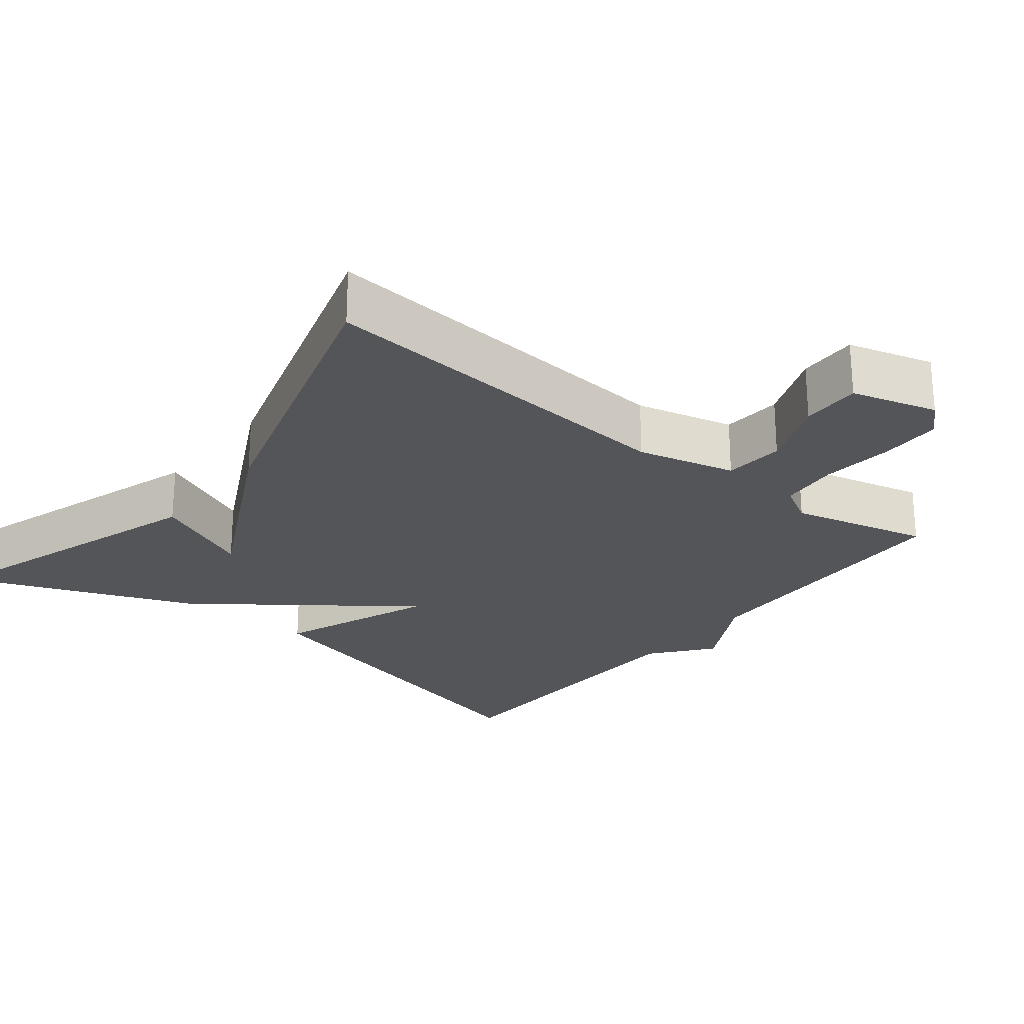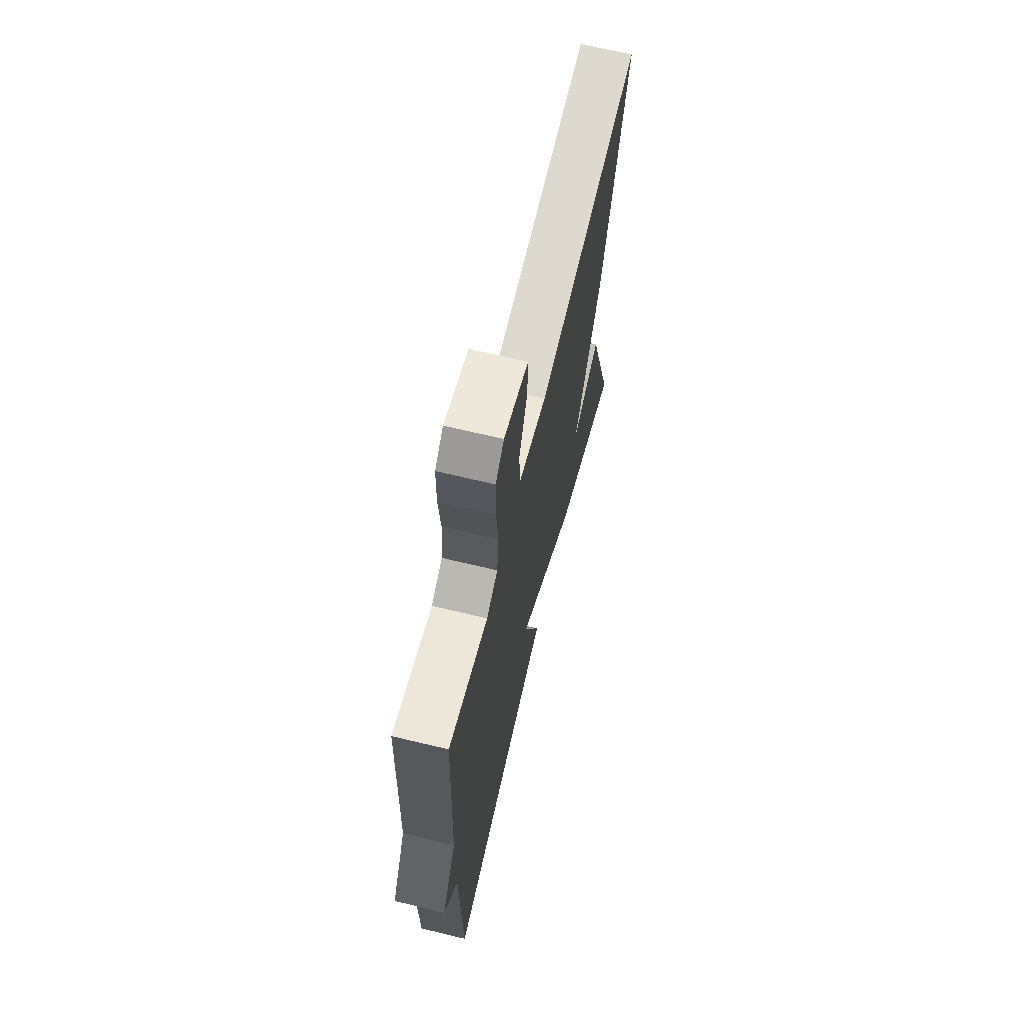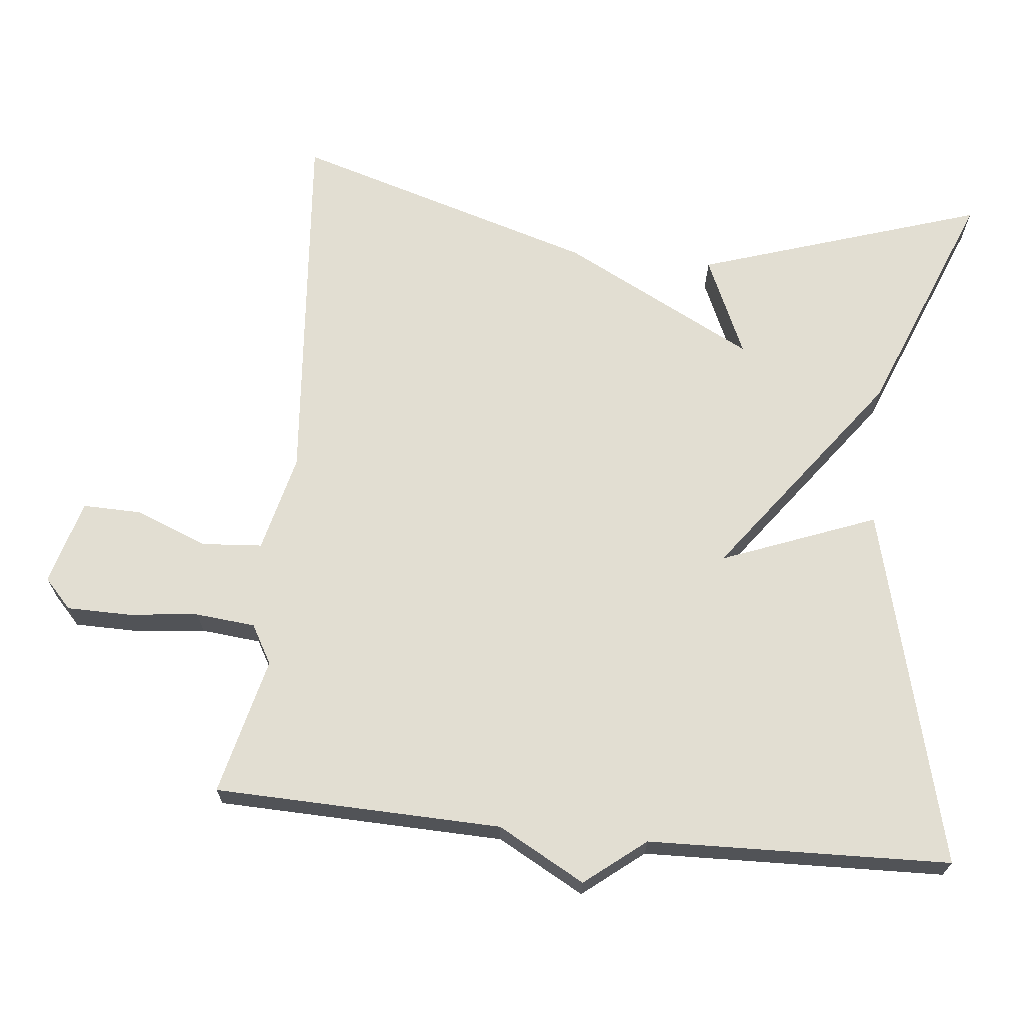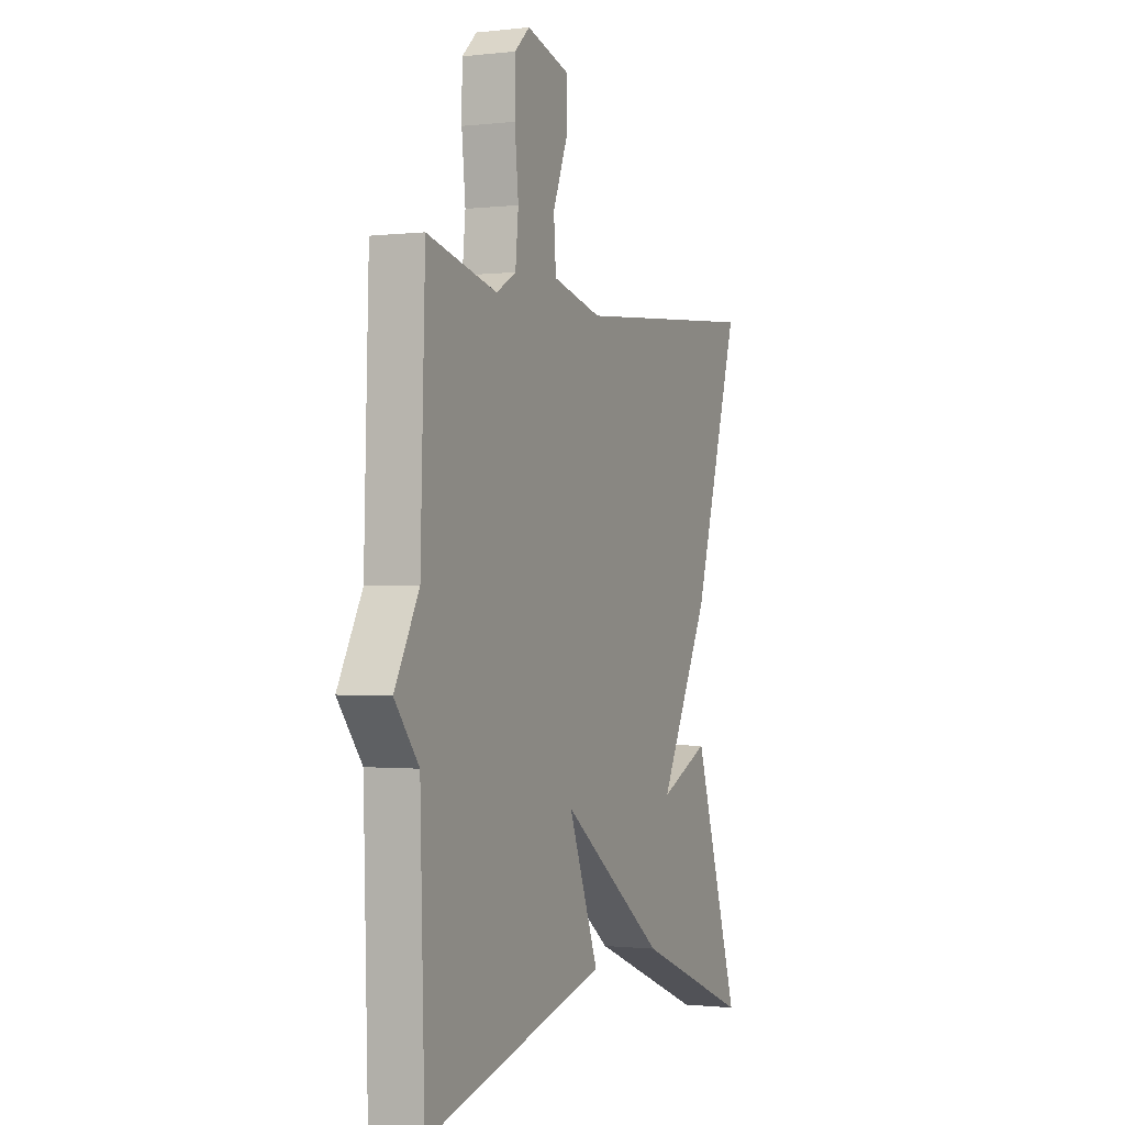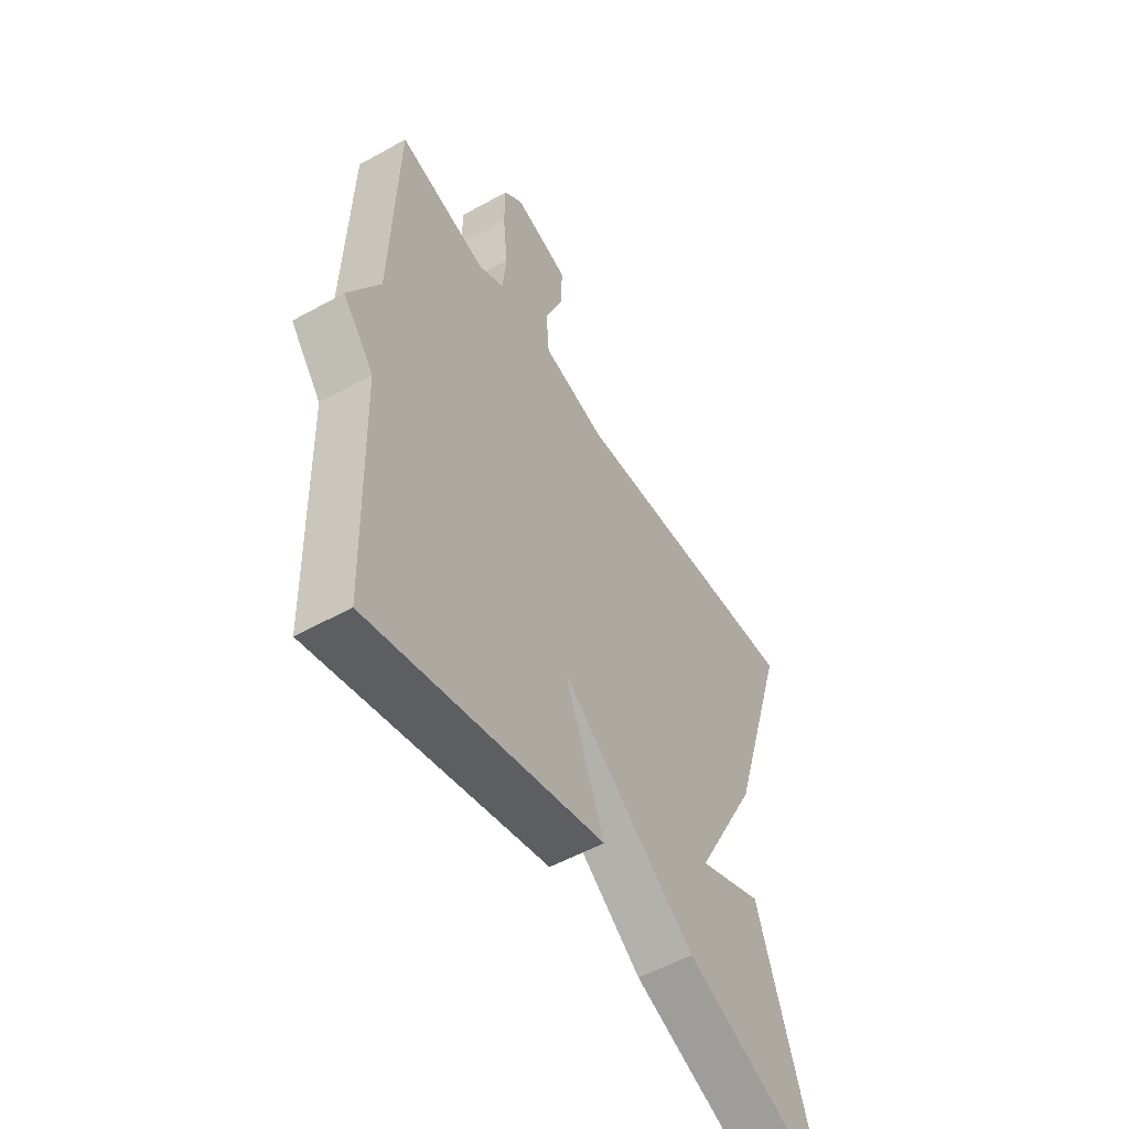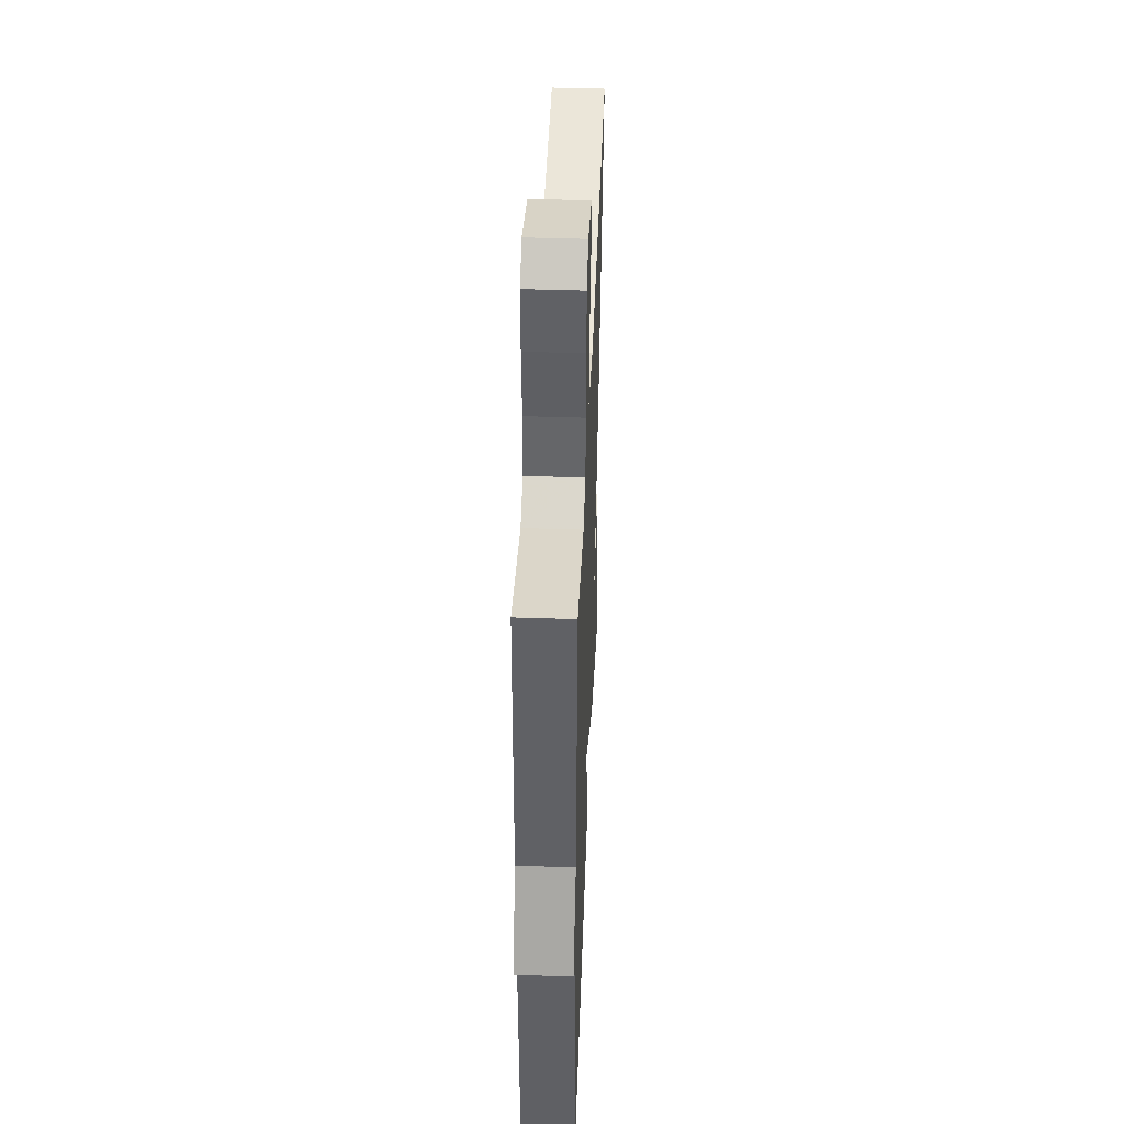
<metadata>
{"format":"obj","ext":"obj","renderer":"f3d","projection":"perspective","resolution":1024,"background":"white","views":[{"elev":-24.8,"azim":-38.6,"up":"+Y"},{"elev":66.9,"azim":103.6,"up":"+Z"},{"elev":67.9,"azim":95.8,"up":"+Y"},{"elev":-0.8,"azim":113.4,"up":"+Z"},{"elev":-54.0,"azim":120.6,"up":"+Z"},{"elev":43.6,"azim":92.3,"up":"+Z"}]}
</metadata>
<code>
v 0.5 0.07 0.5
v 0.512 0.07 0.11
v 0.577 0.07 -0.008
v 0.512 0.07 -0.09
v 0.5 0.07 -0.5
v 0.012 0.07 -0.375
v 0.093 0.07 -0.165
v -0.188 0.07 -0.375
v -0.5 0.07 -0.5
v -0.375 0.07 -0.112
v -0.24 0.07 -0.172
v -0.375 0.07 0.088
v -0.5 0.07 0.5
v 0.007 0.07 0.458
v 0.14 0.07 0.491
v 0.146 0.07 0.573
v 0.107 0.07 0.67
v 0.105 0.07 0.751
v 0.221 0.07 0.784
v 0.261 0.07 0.747
v 0.262 0.07 0.663
v 0.252 0.07 0.565
v 0.26 0.07 0.484
v 0.313 0.07 0.454
v 0.5 0 0.5
v 0.512 0 0.11
v 0.577 0 -0.008
v 0.512 0 -0.09
v 0.5 0 -0.5
v 0.012 0 -0.375
v 0.093 0 -0.165
v -0.188 0 -0.375
v -0.5 0 -0.5
v -0.375 0 -0.112
v -0.24 0 -0.172
v -0.375 0 0.088
v -0.5 0 0.5
v 0.007 0 0.458
v 0.14 0 0.491
v 0.146 0 0.573
v 0.107 0 0.67
v 0.105 0 0.751
v 0.221 0 0.784
v 0.261 0 0.747
v 0.262 0 0.663
v 0.252 0 0.565
v 0.26 0 0.484
v 0.313 0 0.454
f 20 21 22
f 19 20 22
f 18 19 22
f 17 18 22
f 16 17 22
f 15 16 22 23
f 14 15 23 24
f 11 12 13 14
f 8 9 10 11
f 11 14 24
f 8 11 24
f 7 8 24
f 4 5 6 7
f 4 7 24
f 3 4 24
f 2 3 24
f 1 2 24
f 46 45 44
f 46 44 43
f 46 43 42
f 46 42 41
f 46 41 40
f 47 46 40 39
f 48 47 39 38
f 38 37 36 35
f 35 34 33 32
f 48 38 35
f 48 35 32
f 48 32 31
f 31 30 29 28
f 48 31 28
f 48 28 27
f 48 27 26
f 48 26 25
f 1 25 26 2
f 2 26 27 3
f 3 27 28 4
f 4 28 29 5
f 5 29 30 6
f 6 30 31 7
f 7 31 32 8
f 8 32 33 9
f 9 33 34 10
f 10 34 35 11
f 11 35 36 12
f 12 36 37 13
f 13 37 38 14
f 14 38 39 15
f 15 39 40 16
f 16 40 41 17
f 17 41 42 18
f 18 42 43 19
f 19 43 44 20
f 20 44 45 21
f 21 45 46 22
f 22 46 47 23
f 23 47 48 24
f 24 48 25 1

</code>
